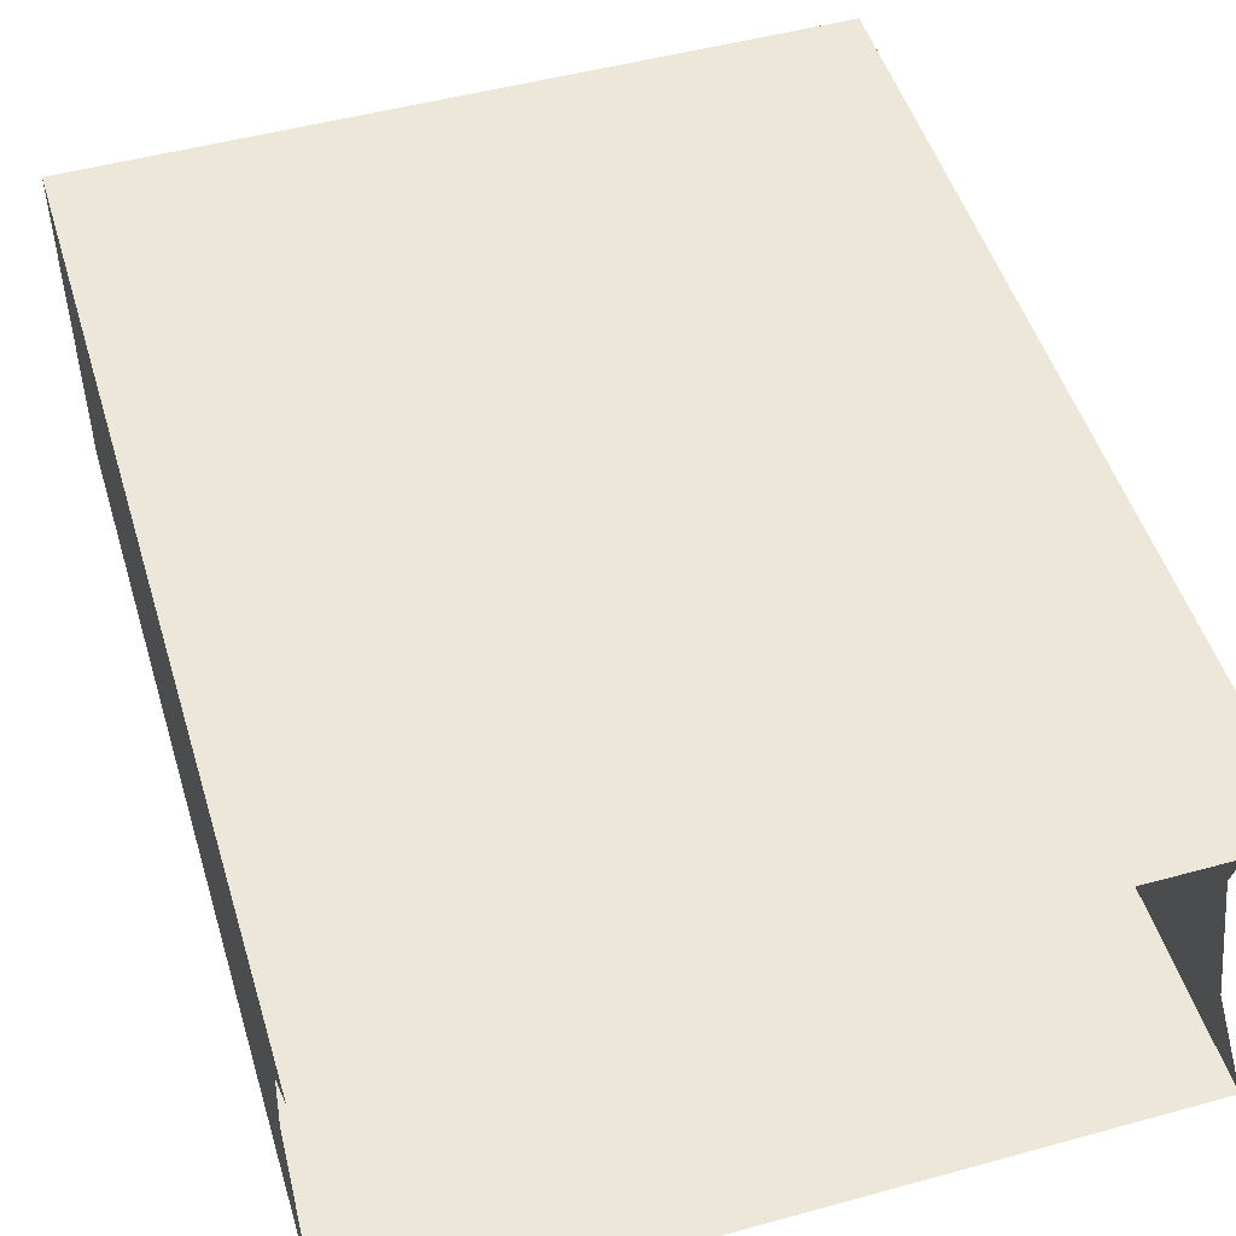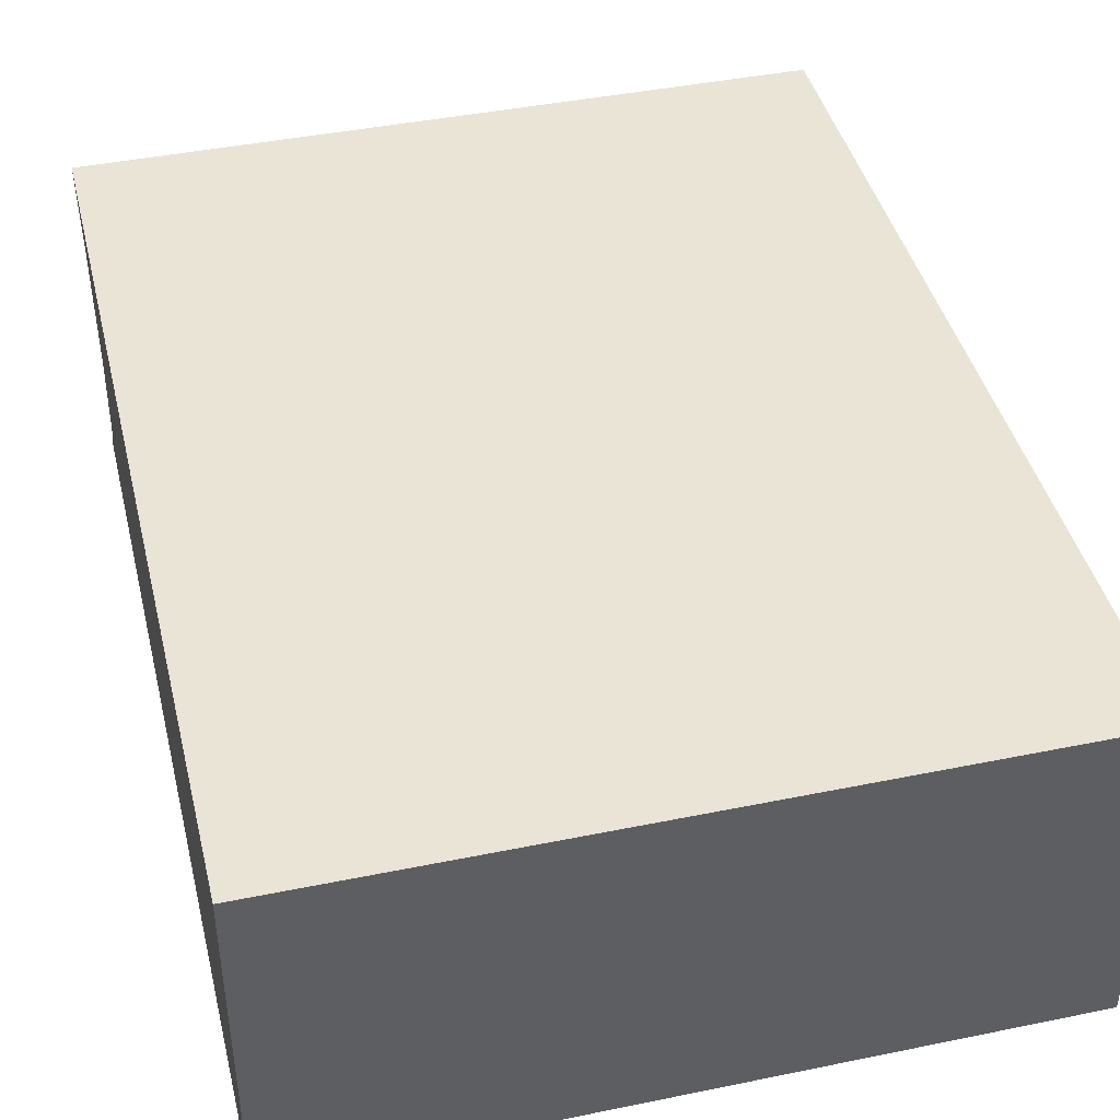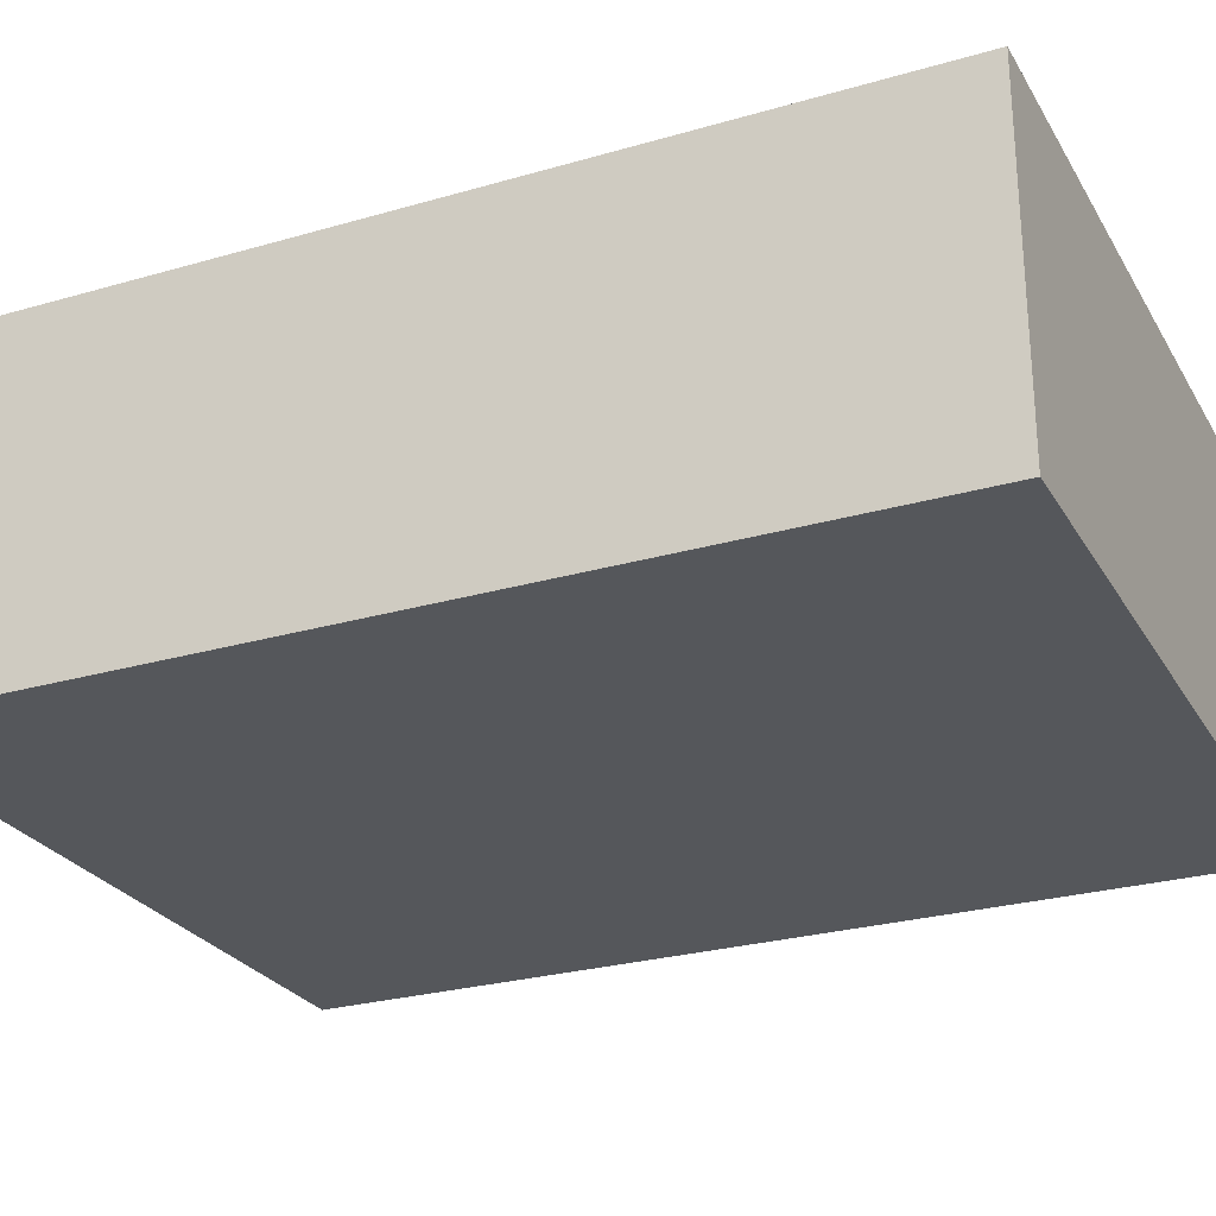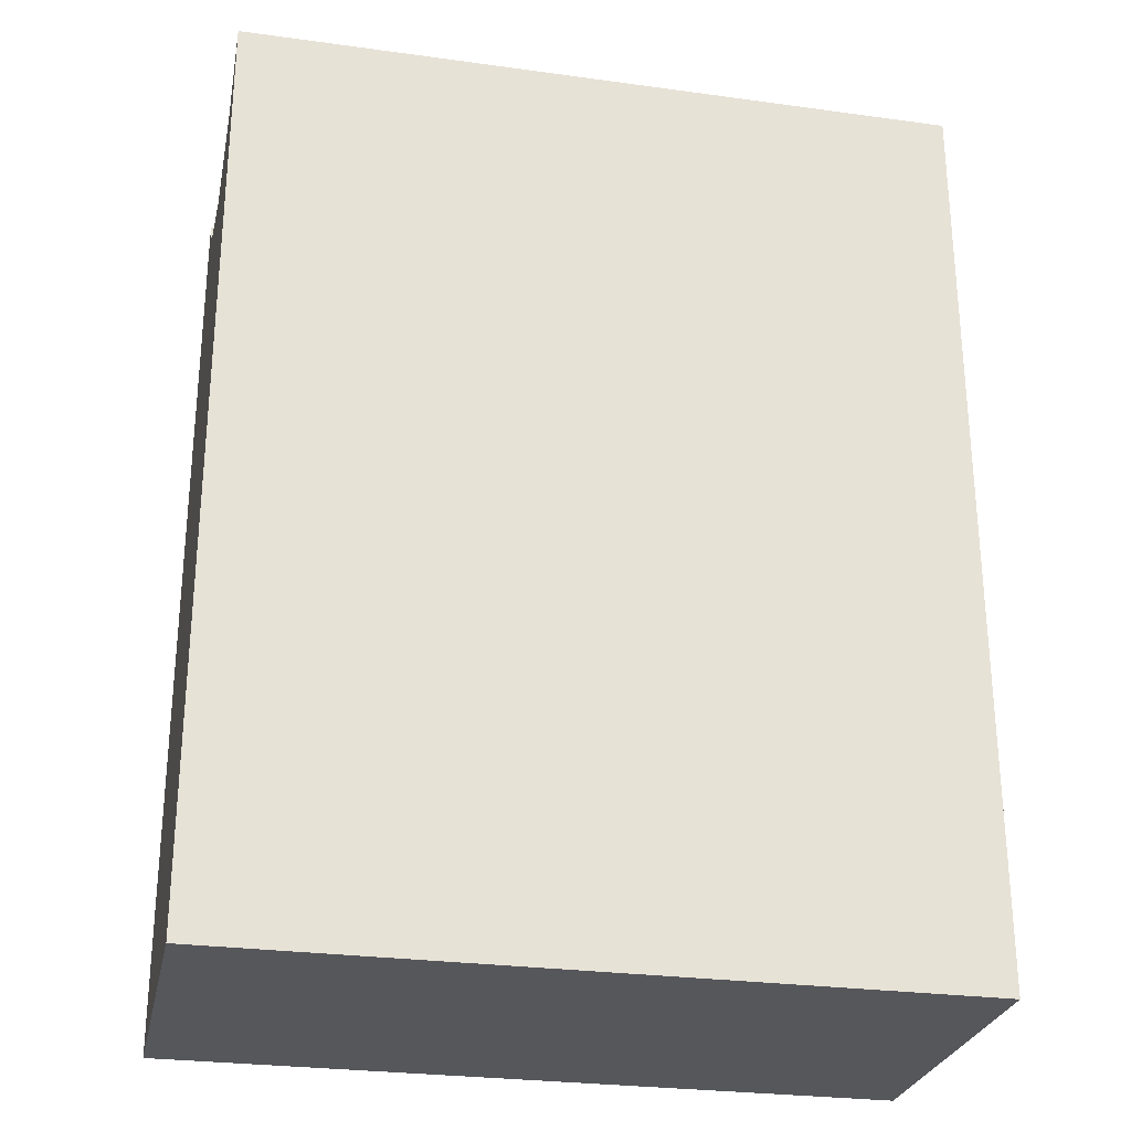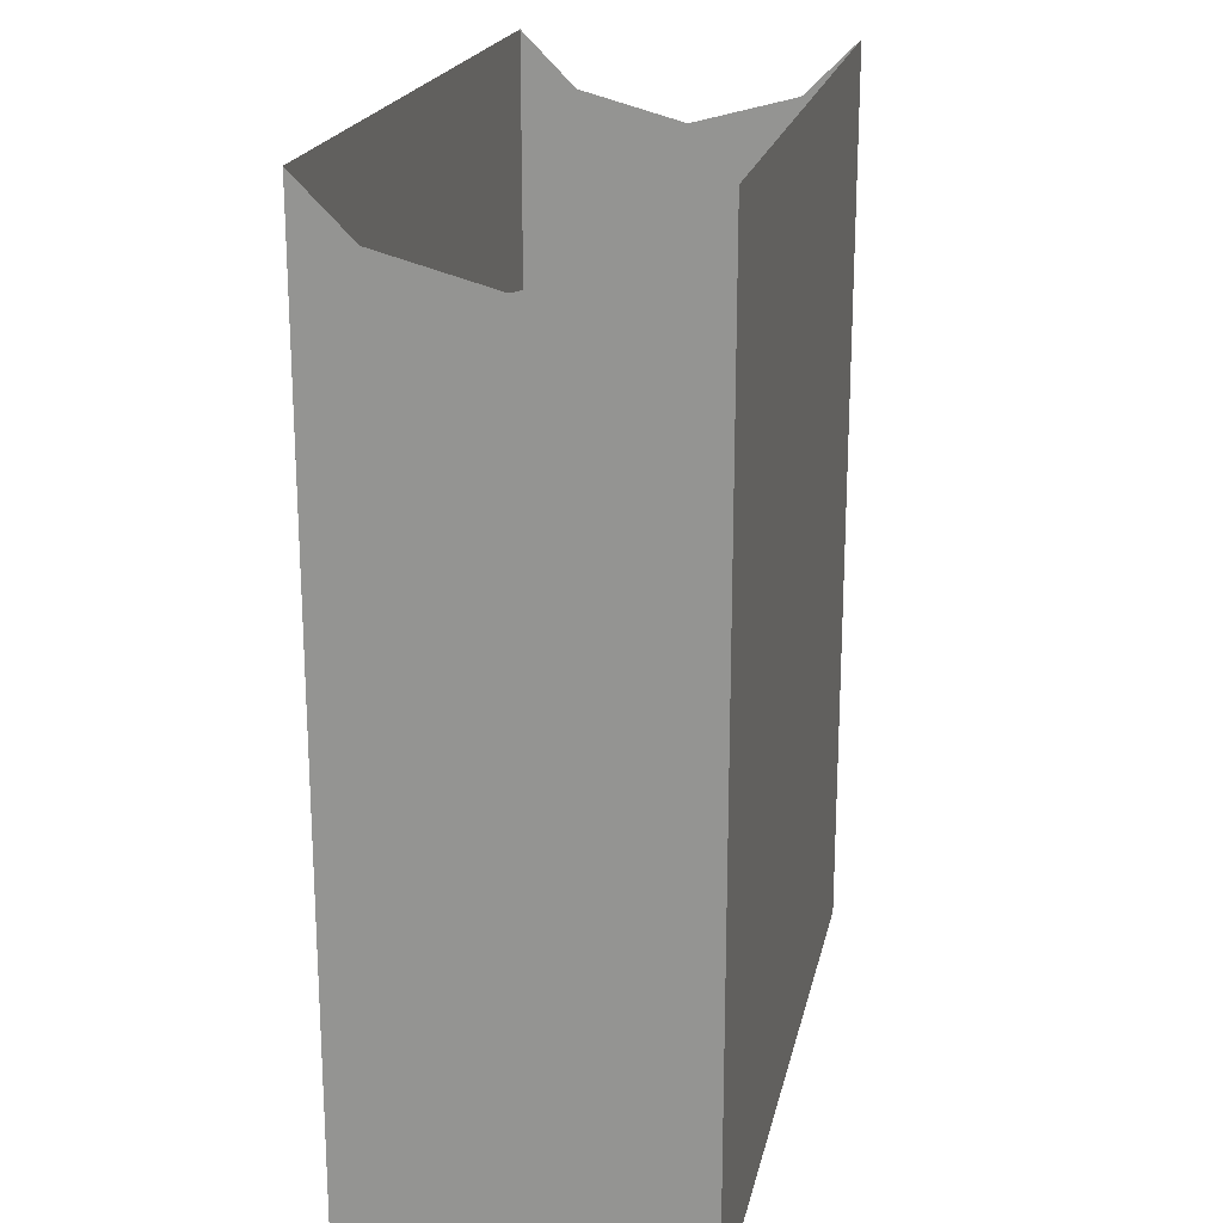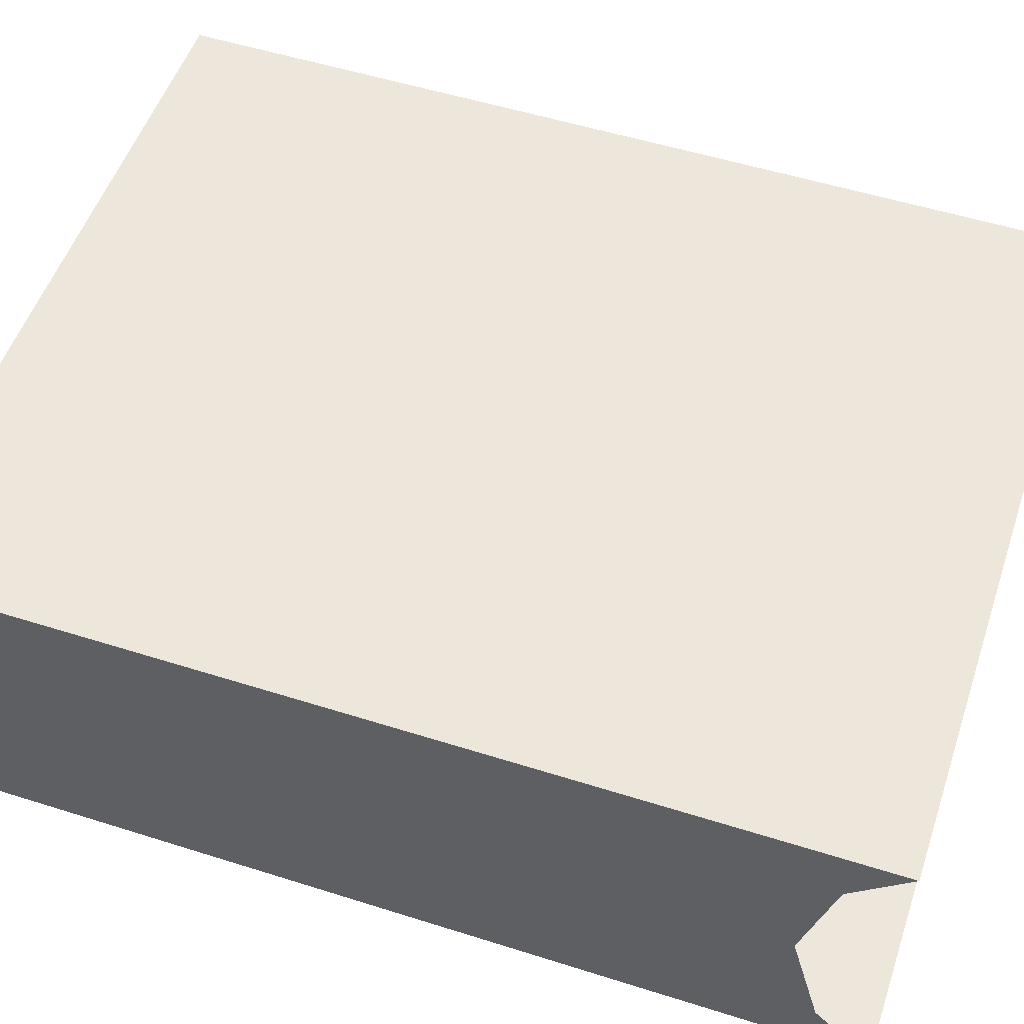
<metadata>
{"format":"obj","ext":"obj","renderer":"f3d","projection":"perspective","resolution":1024,"background":"white","views":[{"elev":49.9,"azim":-16.8,"up":"+Y"},{"elev":42.6,"azim":166.3,"up":"+Y"},{"elev":-26.5,"azim":114.5,"up":"+Y"},{"elev":-27.4,"azim":168.1,"up":"+Z"},{"elev":20.4,"azim":-78.1,"up":"+Z"},{"elev":53.2,"azim":-71.3,"up":"+Y"}]}
</metadata>
<code>
o _3035_C1/_3035_C/mesh24/mesh24-geometry#mesh24-geometry
v 0.3129 -0.33 0.5269
v 0.3129 -0.327 0.5736
v 0.3129 -0.33 0.5766
v 0.3129 -0.3121 0.5269
v 0.2742 -0.33 0.5269
v 0.3129 -0.321 0.572
v 0.2742 -0.33 0.5766
v 0.2742 -0.3121 0.5269
v 0.3129 -0.3151 0.5736
v 0.2742 -0.327 0.5736
v 0.2742 -0.3121 0.5766
v 0.3129 -0.3121 0.5766
v 0.2742 -0.321 0.572
v 0.2742 -0.3151 0.5736
f 1 2 3
f 2 1 4
f 3 5 1
f 5 4 1
f 2 4 6
f 5 3 7
f 4 5 8
f 6 4 9
f 10 5 7
f 5 10 8
f 11 4 8
f 9 4 12
f 8 10 13
f 4 11 12
f 8 14 11
f 8 13 14
f 3 2 1
f 4 1 2
f 1 5 3
f 1 4 5
f 6 4 2
f 7 3 5
f 8 5 4
f 9 4 6
f 7 5 10
f 8 10 5
f 8 4 11
f 12 4 9
f 13 10 8
f 12 11 4
f 11 14 8
f 14 13 8

</code>
